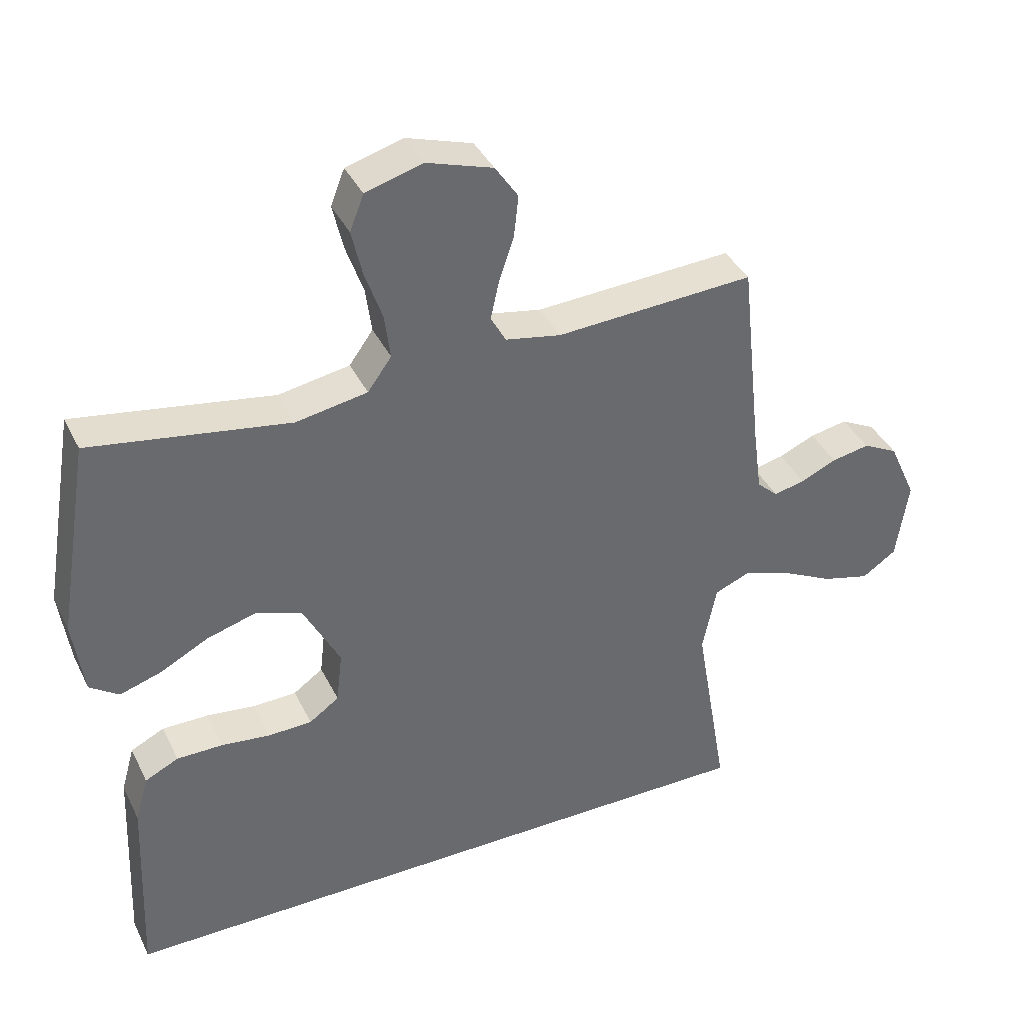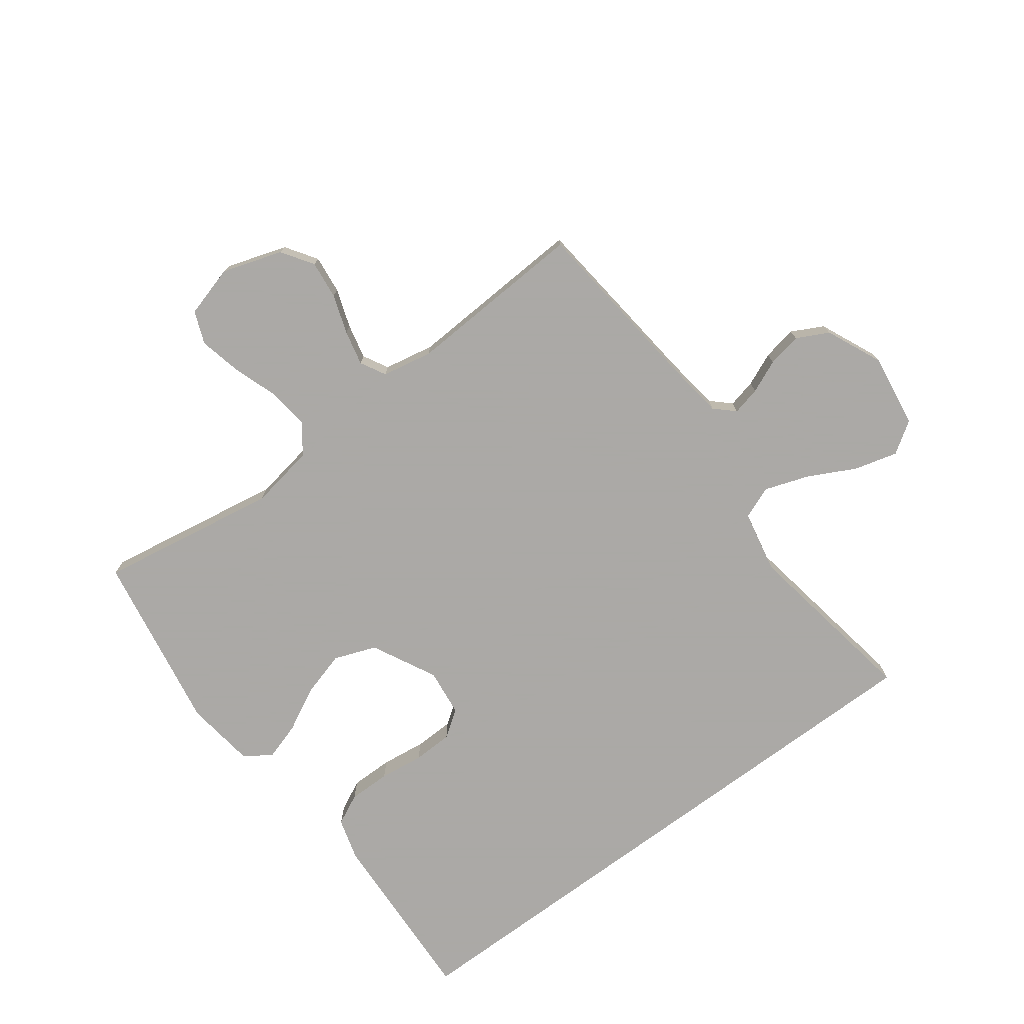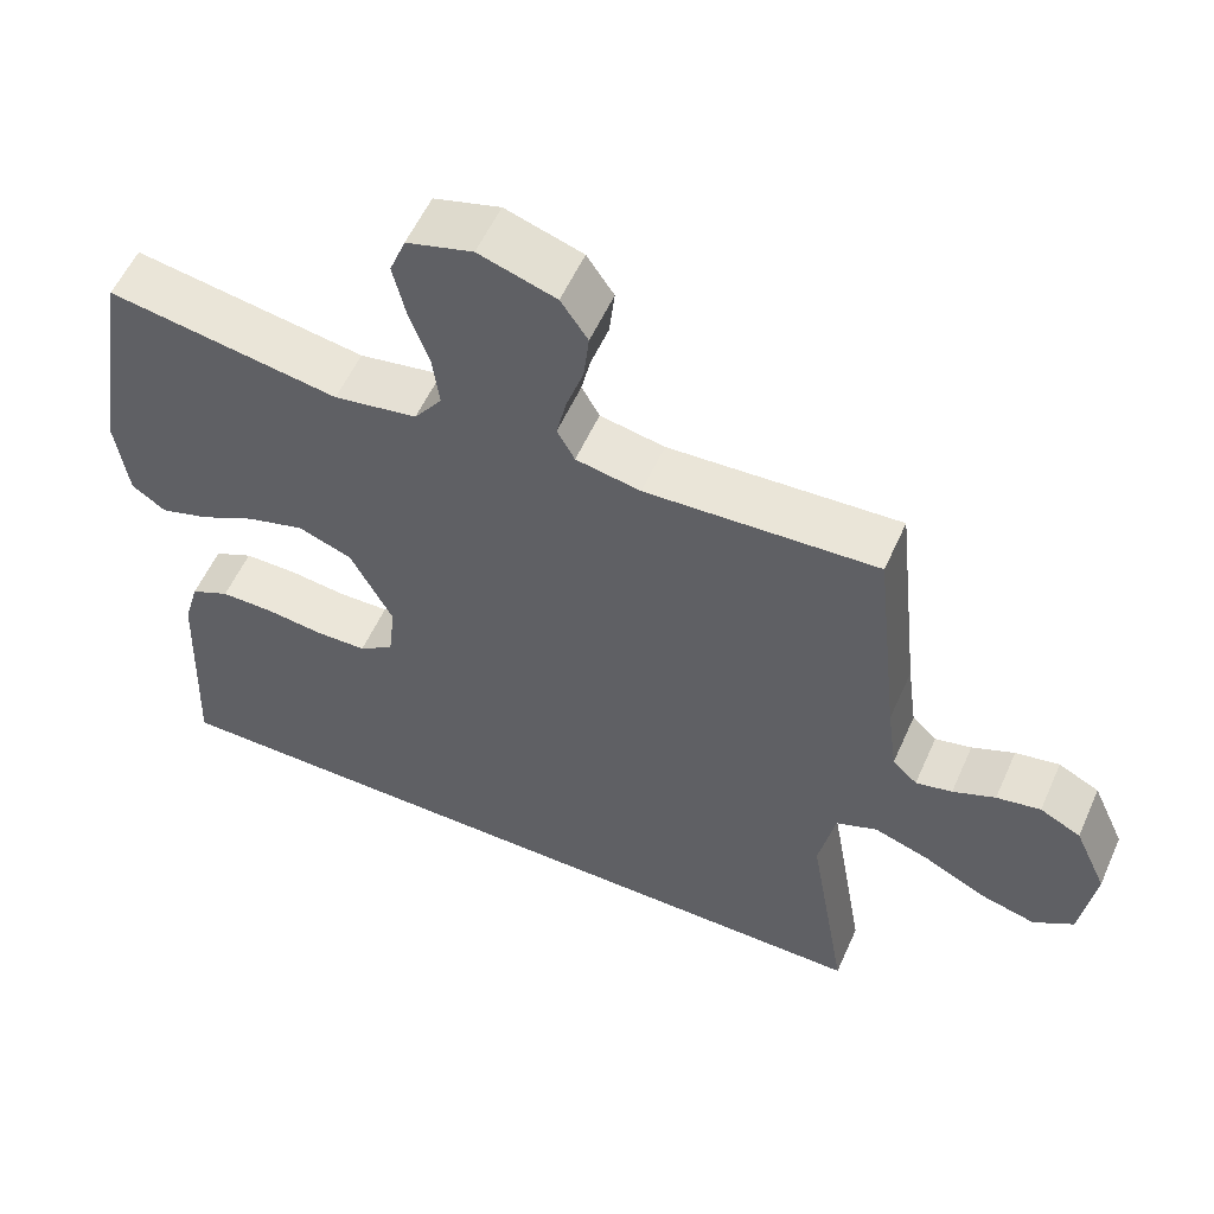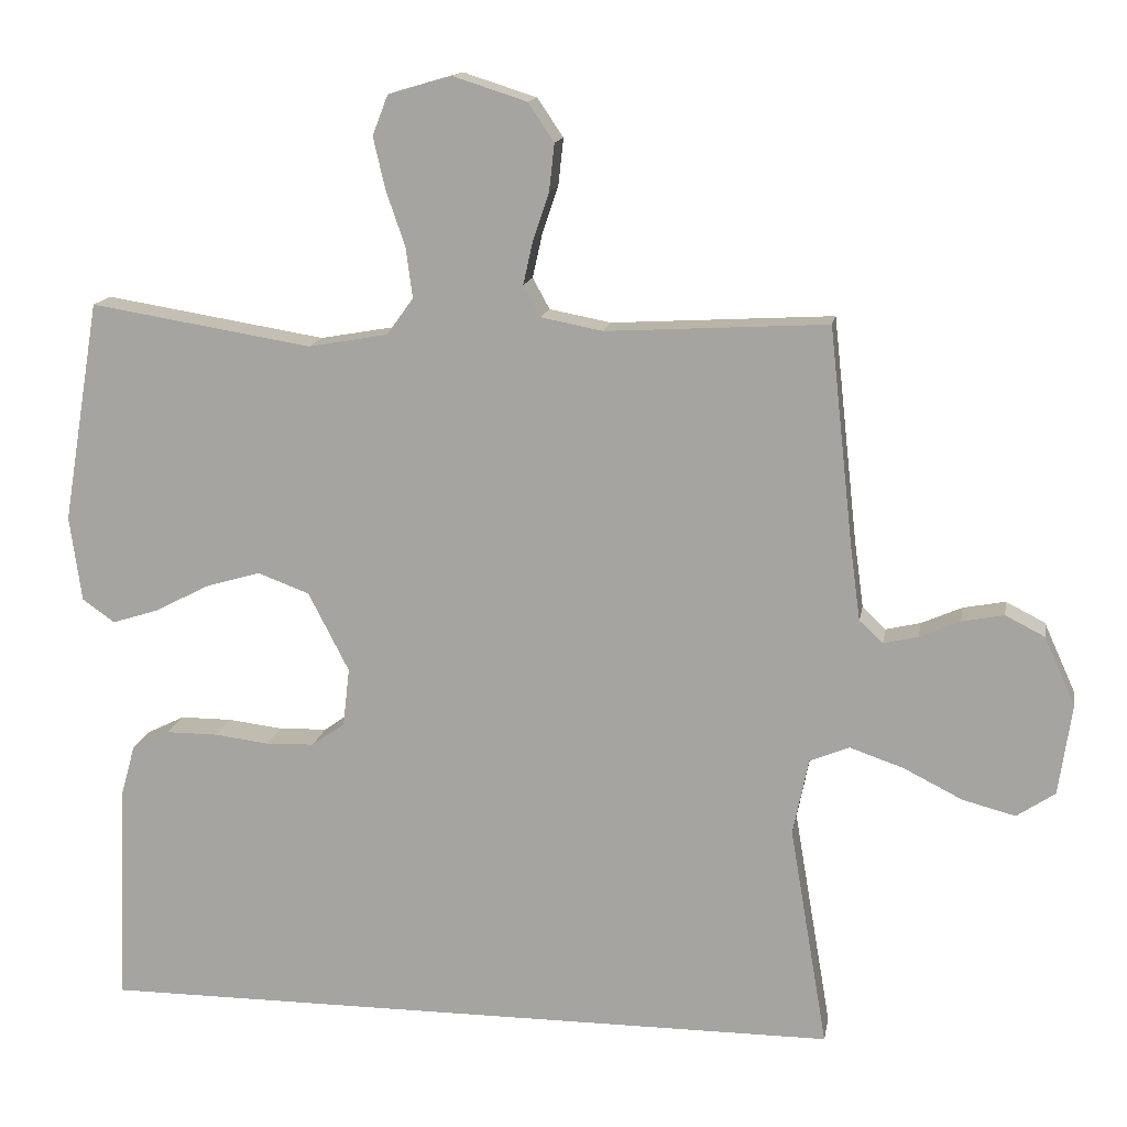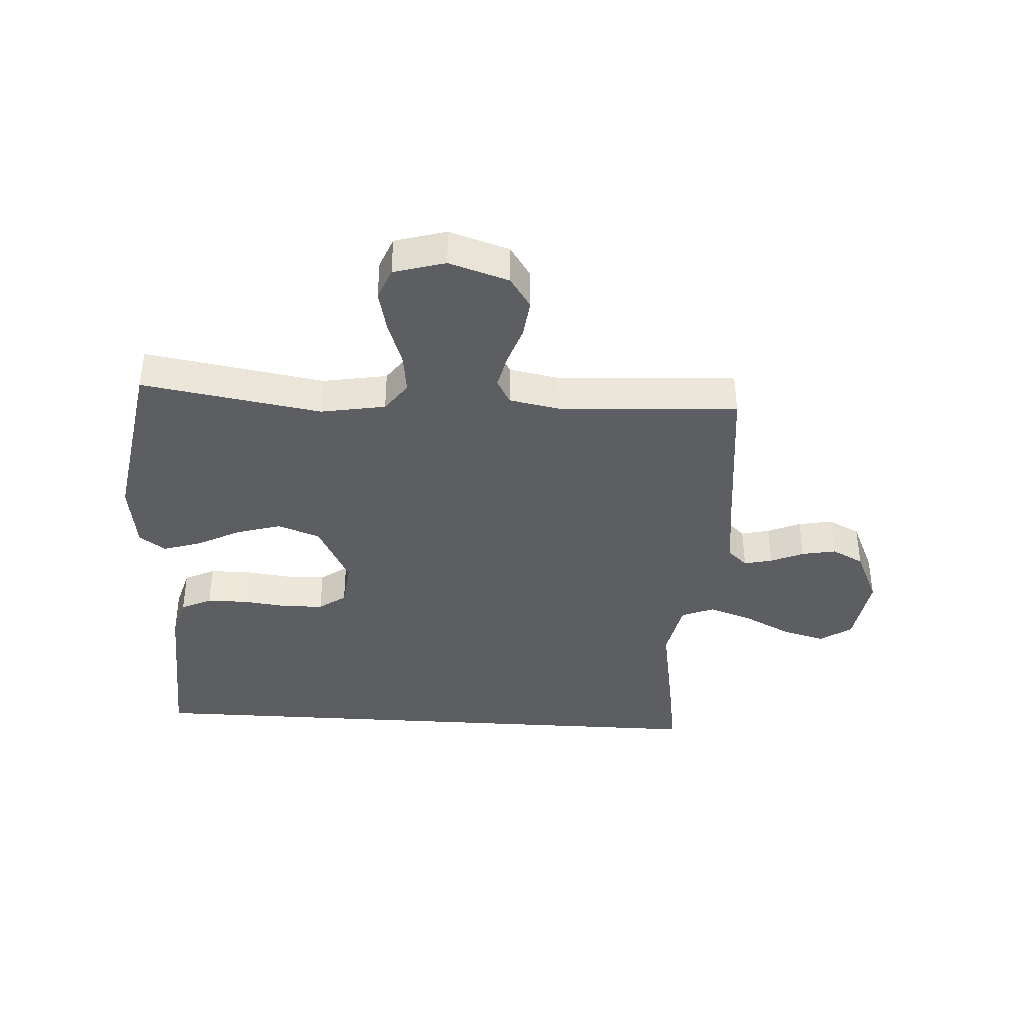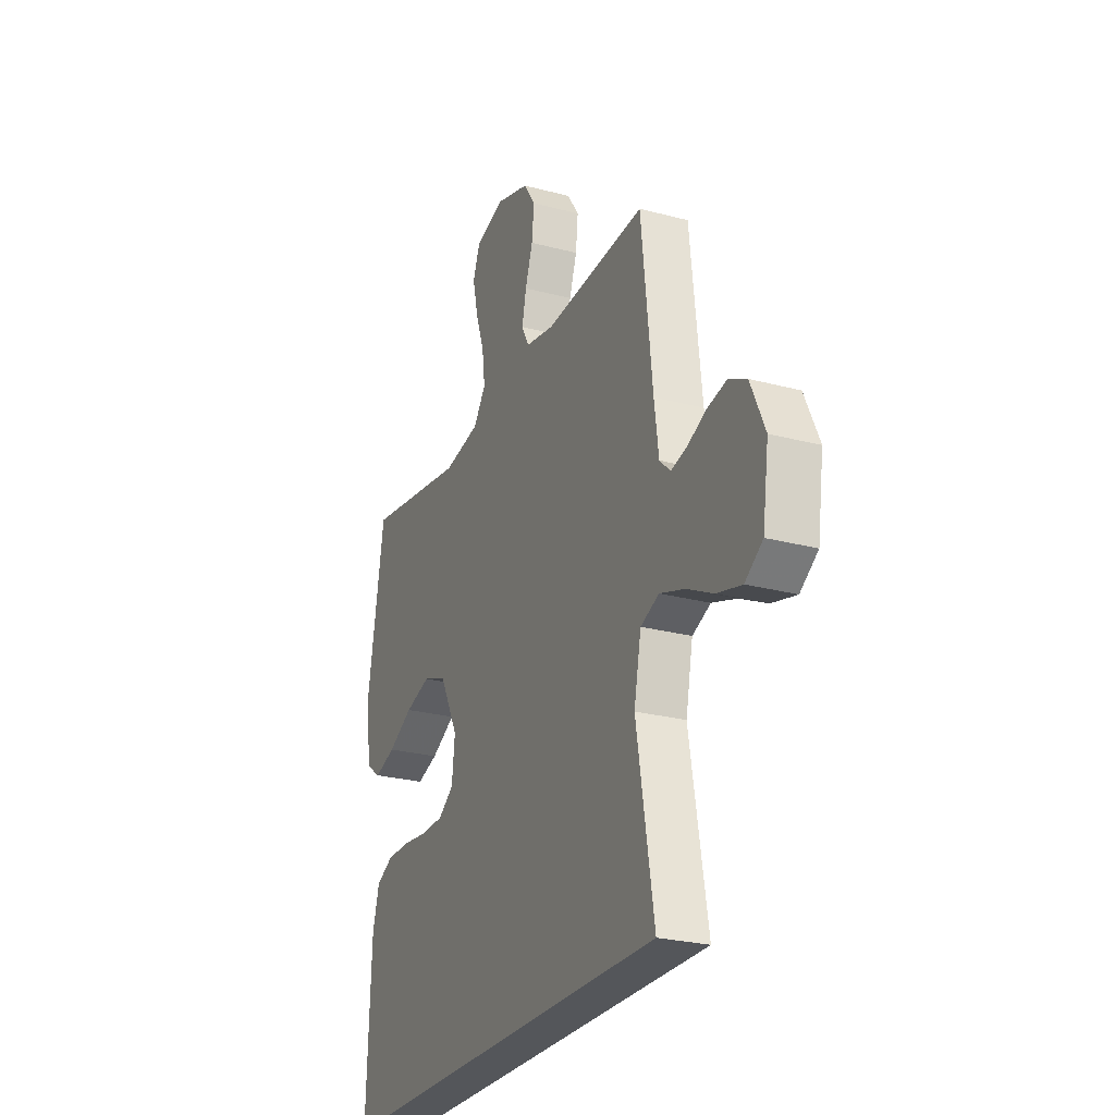
<metadata>
{"format":"obj","ext":"obj","renderer":"f3d","projection":"perspective","resolution":1024,"background":"white","views":[{"elev":38.8,"azim":-24.1,"up":"+Z"},{"elev":-75.5,"azim":36.5,"up":"+Y"},{"elev":56.4,"azim":23.9,"up":"+Z"},{"elev":14.3,"azim":9.7,"up":"+Z"},{"elev":-38.6,"azim":-3.5,"up":"+Y"},{"elev":-25.6,"azim":67.0,"up":"+Z"}]}
</metadata>
<code>
v -0.502 0.07 -0.5
v -0.489 0.07 -0.2
v -0.469 0.07 -0.129
v -0.418 0.07 -0.104
v -0.348 0.07 -0.104
v -0.274 0.07 -0.113
v -0.208 0.07 -0.111
v -0.163 0.07 -0.079
v -0.154 0.07 0
v -0.209 0.07 0.107
v -0.279 0.07 0.133
v -0.354 0.07 0.111
v -0.427 0.07 0.073
v -0.49 0.07 0.053
v -0.534 0.07 0.084
v -0.55 0.07 0.2
v -0.5 0.07 0.5
v -0.2 0.07 0.451
v -0.092 0.07 0.47
v -0.056 0.07 0.52
v -0.065 0.07 0.588
v -0.091 0.07 0.663
v -0.107 0.07 0.733
v -0.086 0.07 0.787
v 0 0.07 0.812
v 0.1 0.07 0.78
v 0.135 0.07 0.728
v 0.128 0.07 0.664
v 0.106 0.07 0.599
v 0.093 0.07 0.541
v 0.116 0.07 0.499
v 0.2 0.07 0.483
v 0.5 0.07 0.5
v 0.533 0.07 0.2
v 0.546 0.07 0.104
v 0.578 0.07 0.074
v 0.625 0.07 0.085
v 0.68 0.07 0.109
v 0.737 0.07 0.12
v 0.79 0.07 0.093
v 0.832 0.07 0
v 0.814 0.07 -0.123
v 0.762 0.07 -0.158
v 0.69 0.07 -0.139
v 0.611 0.07 -0.099
v 0.538 0.07 -0.074
v 0.484 0.07 -0.096
v 0.463 0.07 -0.2
v 0.514 0.07 -0.5
v -0.502 0 -0.5
v -0.489 0 -0.2
v -0.469 0 -0.129
v -0.418 0 -0.104
v -0.348 0 -0.104
v -0.274 0 -0.113
v -0.208 0 -0.111
v -0.163 0 -0.079
v -0.154 0 0
v -0.209 0 0.107
v -0.279 0 0.133
v -0.354 0 0.111
v -0.427 0 0.073
v -0.49 0 0.053
v -0.534 0 0.084
v -0.55 0 0.2
v -0.5 0 0.5
v -0.2 0 0.451
v -0.092 0 0.47
v -0.056 0 0.52
v -0.065 0 0.588
v -0.091 0 0.663
v -0.107 0 0.733
v -0.086 0 0.787
v 0 0 0.812
v 0.1 0 0.78
v 0.135 0 0.728
v 0.128 0 0.664
v 0.106 0 0.599
v 0.093 0 0.541
v 0.116 0 0.499
v 0.2 0 0.483
v 0.5 0 0.5
v 0.533 0 0.2
v 0.546 0 0.104
v 0.578 0 0.074
v 0.625 0 0.085
v 0.68 0 0.109
v 0.737 0 0.12
v 0.79 0 0.093
v 0.832 0 0
v 0.814 0 -0.123
v 0.762 0 -0.158
v 0.69 0 -0.139
v 0.611 0 -0.099
v 0.538 0 -0.074
v 0.484 0 -0.096
v 0.463 0 -0.2
v 0.514 0 -0.5
f 2 3 4
f 1 2 4
f 49 1 4
f 48 49 4
f 43 44 45
f 42 43 45
f 41 42 45
f 40 41 45
f 39 40 45
f 38 39 45
f 37 38 45
f 36 37 45 46
f 35 36 46 47
f 32 33 34
f 34 35 47
f 32 34 47
f 31 32 47
f 27 28 29
f 26 27 29
f 25 26 29
f 24 25 29
f 23 24 29
f 22 23 29
f 21 22 29
f 20 21 29 30
f 19 20 30 31
f 16 17 18
f 15 16 18
f 14 15 18
f 13 14 18
f 12 13 18
f 18 19 31
f 12 18 31
f 11 12 31
f 4 5 6
f 48 4 6
f 48 6 7
f 47 48 7 8
f 10 11 31 47
f 9 10 47
f 8 9 47
f 53 52 51
f 53 51 50
f 53 50 98
f 53 98 97
f 94 93 92
f 94 92 91
f 94 91 90
f 94 90 89
f 94 89 88
f 94 88 87
f 94 87 86
f 95 94 86 85
f 96 95 85 84
f 83 82 81
f 96 84 83
f 96 83 81
f 96 81 80
f 78 77 76
f 78 76 75
f 78 75 74
f 78 74 73
f 78 73 72
f 78 72 71
f 78 71 70
f 79 78 70 69
f 80 79 69 68
f 67 66 65
f 67 65 64
f 67 64 63
f 67 63 62
f 67 62 61
f 80 68 67
f 80 67 61
f 80 61 60
f 55 54 53
f 55 53 97
f 56 55 97
f 57 56 97 96
f 96 80 60 59
f 96 59 58
f 96 58 57
f 1 50 51 2
f 2 51 52 3
f 3 52 53 4
f 4 53 54 5
f 5 54 55 6
f 6 55 56 7
f 7 56 57 8
f 8 57 58 9
f 9 58 59 10
f 10 59 60 11
f 11 60 61 12
f 12 61 62 13
f 13 62 63 14
f 14 63 64 15
f 15 64 65 16
f 16 65 66 17
f 17 66 67 18
f 18 67 68 19
f 19 68 69 20
f 20 69 70 21
f 21 70 71 22
f 22 71 72 23
f 23 72 73 24
f 24 73 74 25
f 25 74 75 26
f 26 75 76 27
f 27 76 77 28
f 28 77 78 29
f 29 78 79 30
f 30 79 80 31
f 31 80 81 32
f 32 81 82 33
f 33 82 83 34
f 34 83 84 35
f 35 84 85 36
f 36 85 86 37
f 37 86 87 38
f 38 87 88 39
f 39 88 89 40
f 40 89 90 41
f 41 90 91 42
f 42 91 92 43
f 43 92 93 44
f 44 93 94 45
f 45 94 95 46
f 46 95 96 47
f 47 96 97 48
f 48 97 98 49
f 49 98 50 1

</code>
